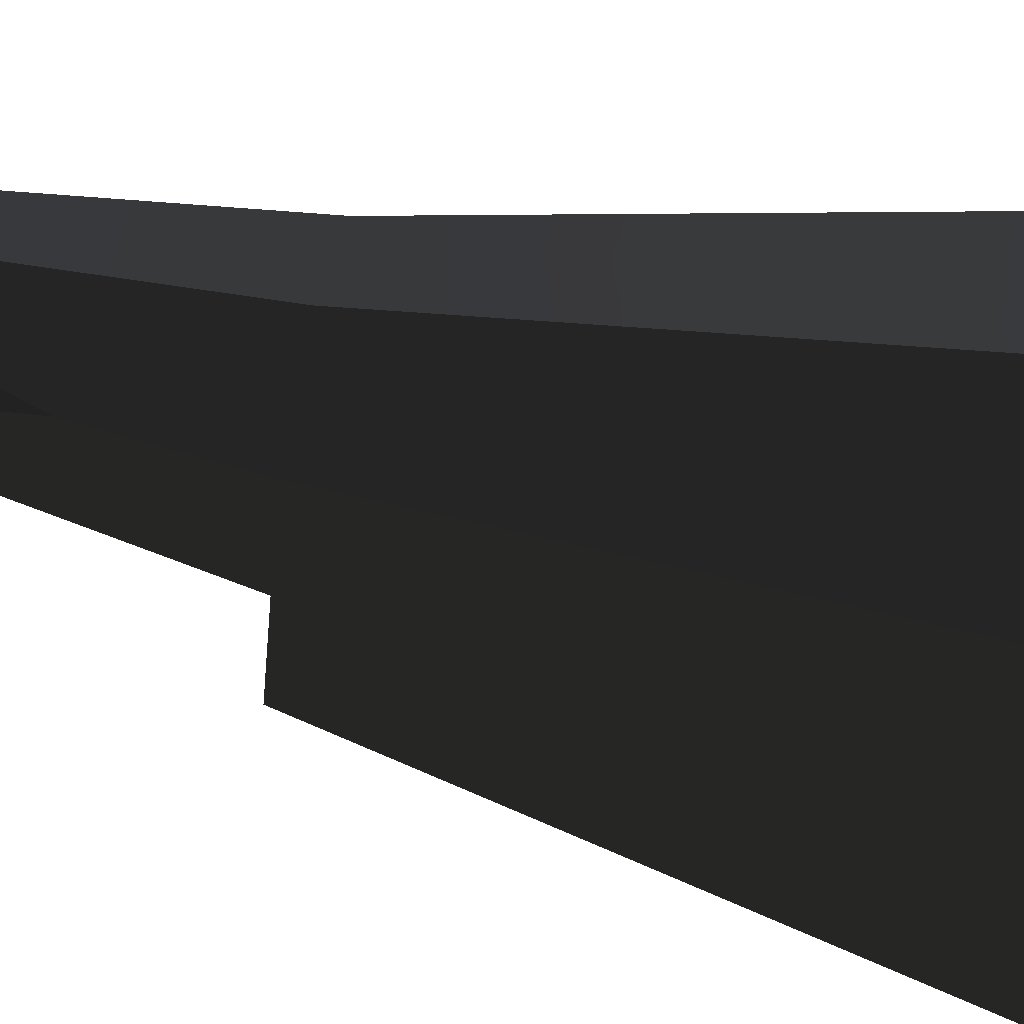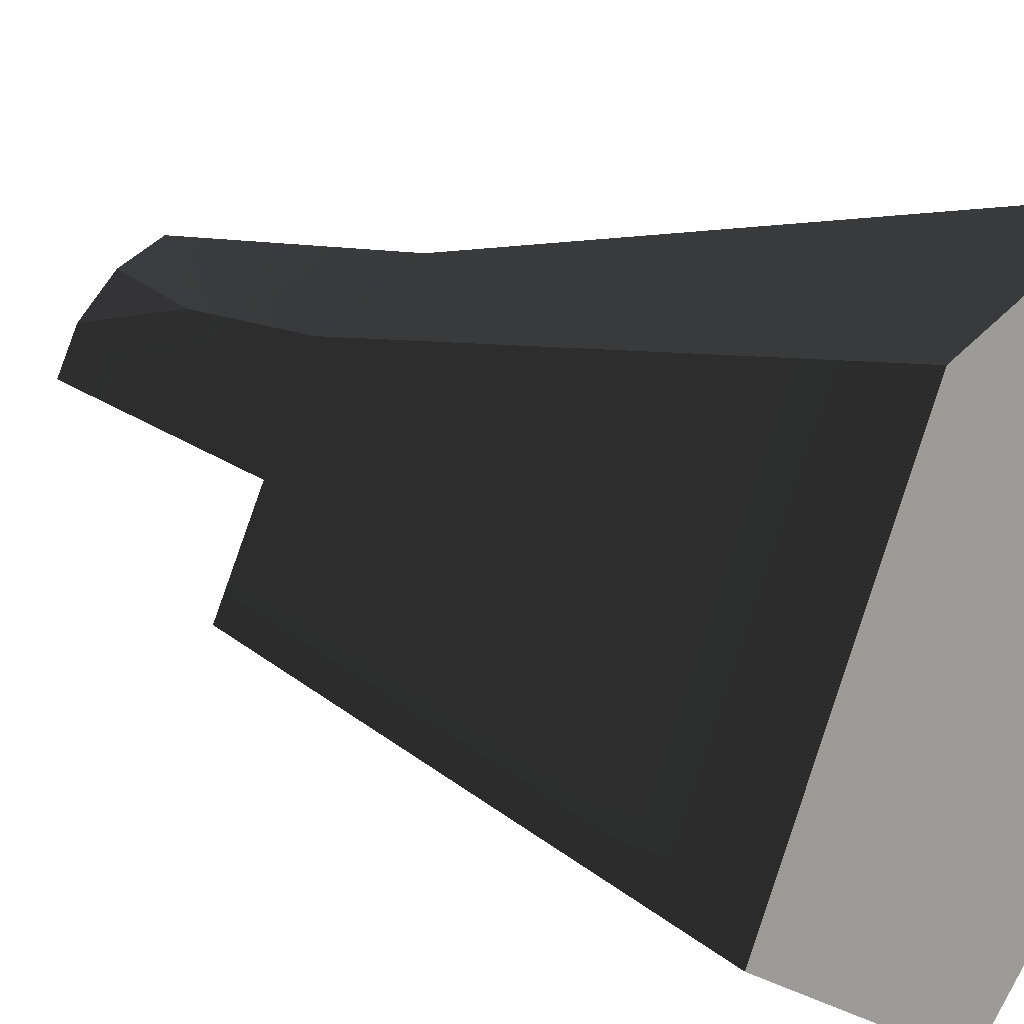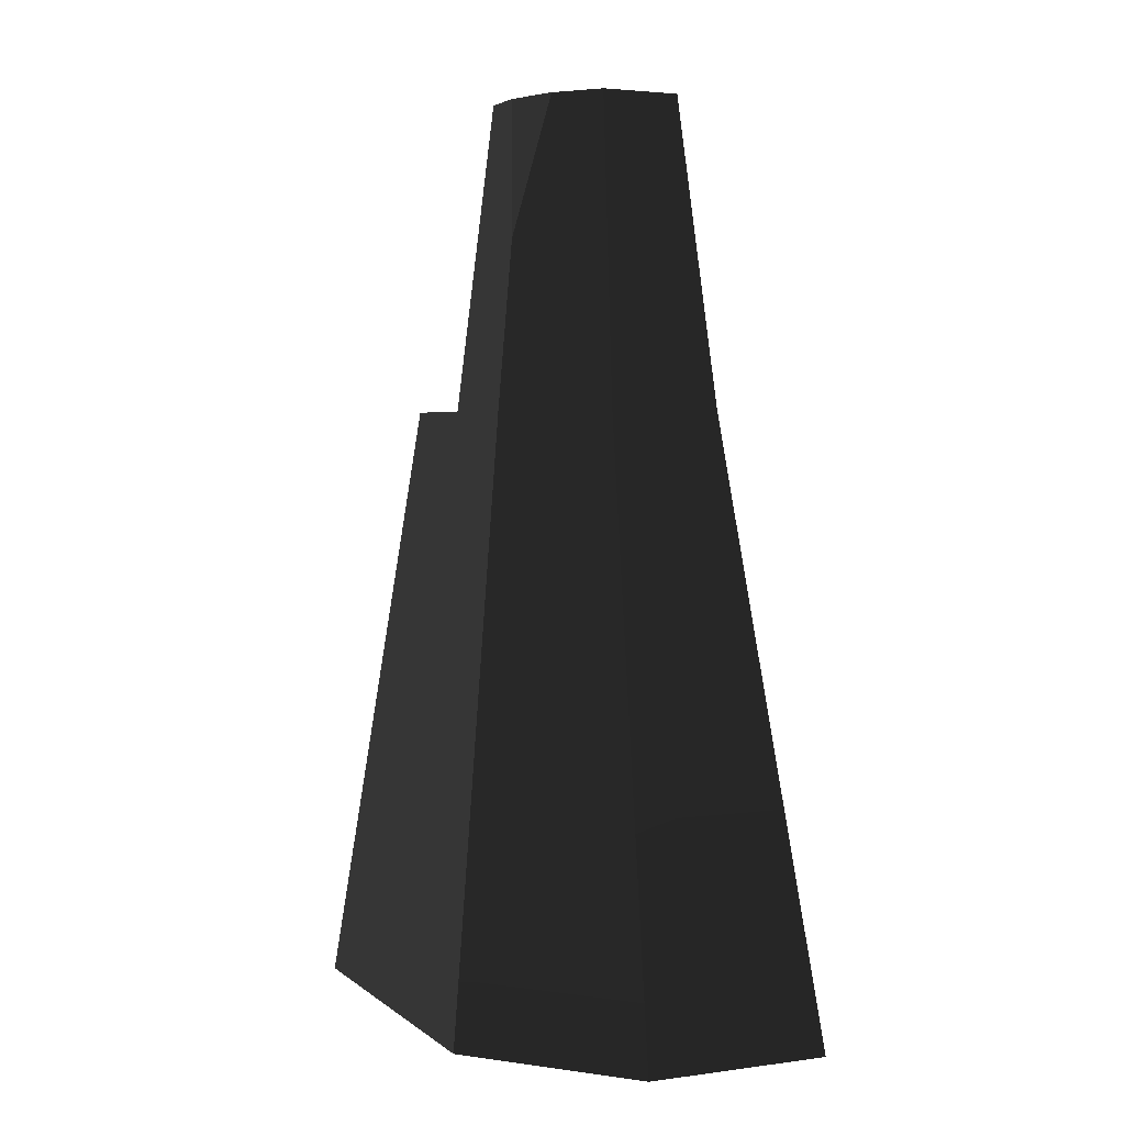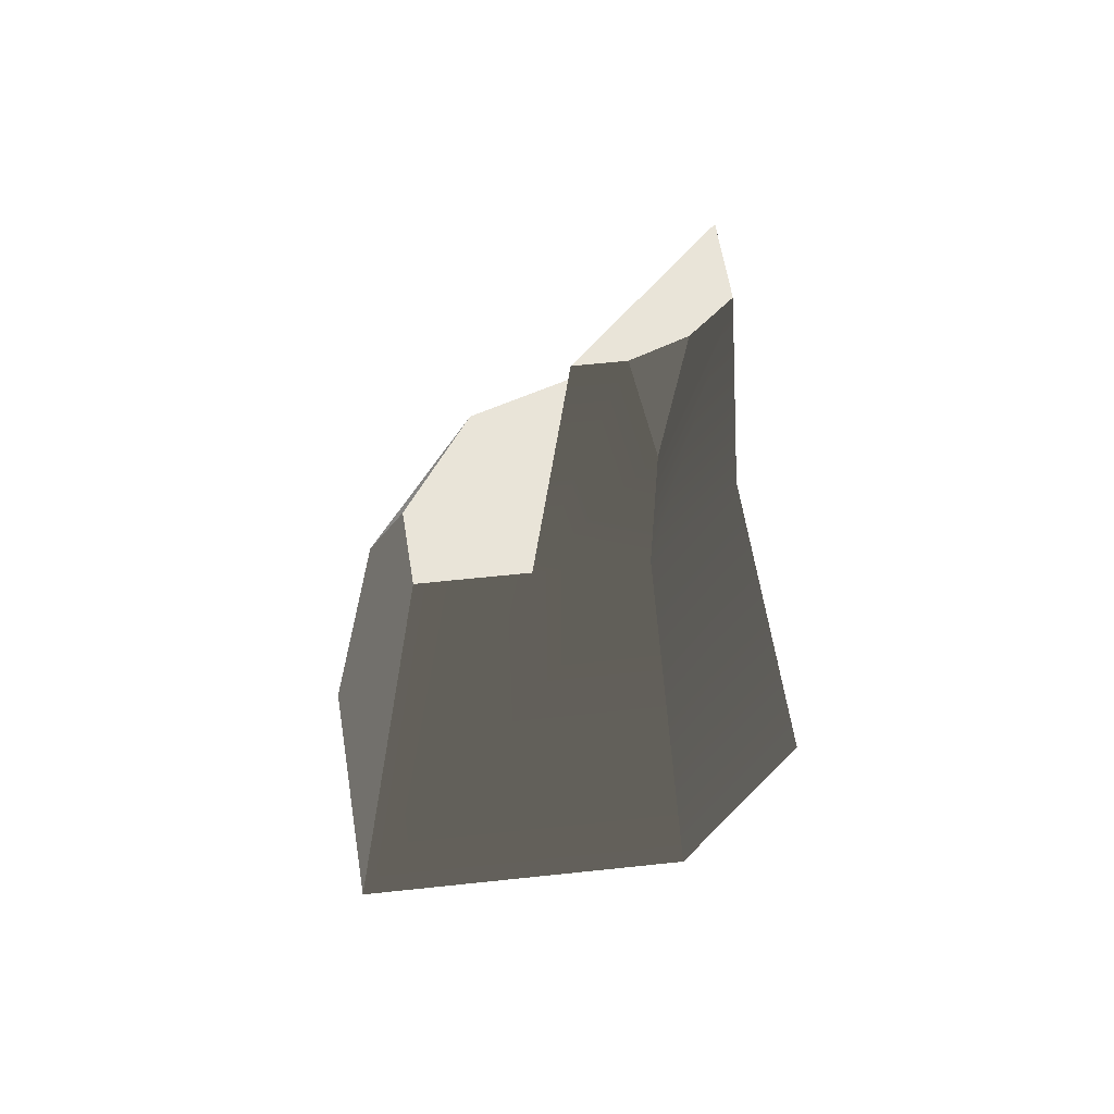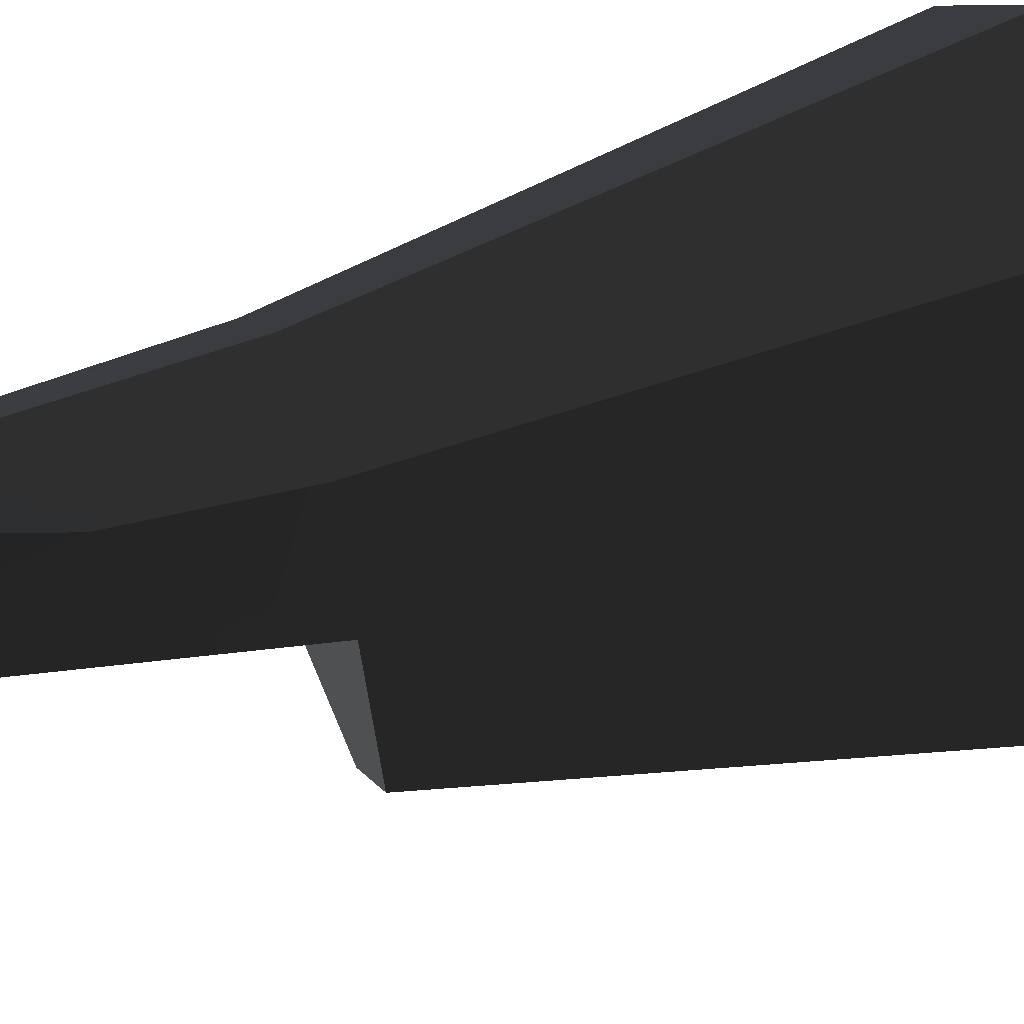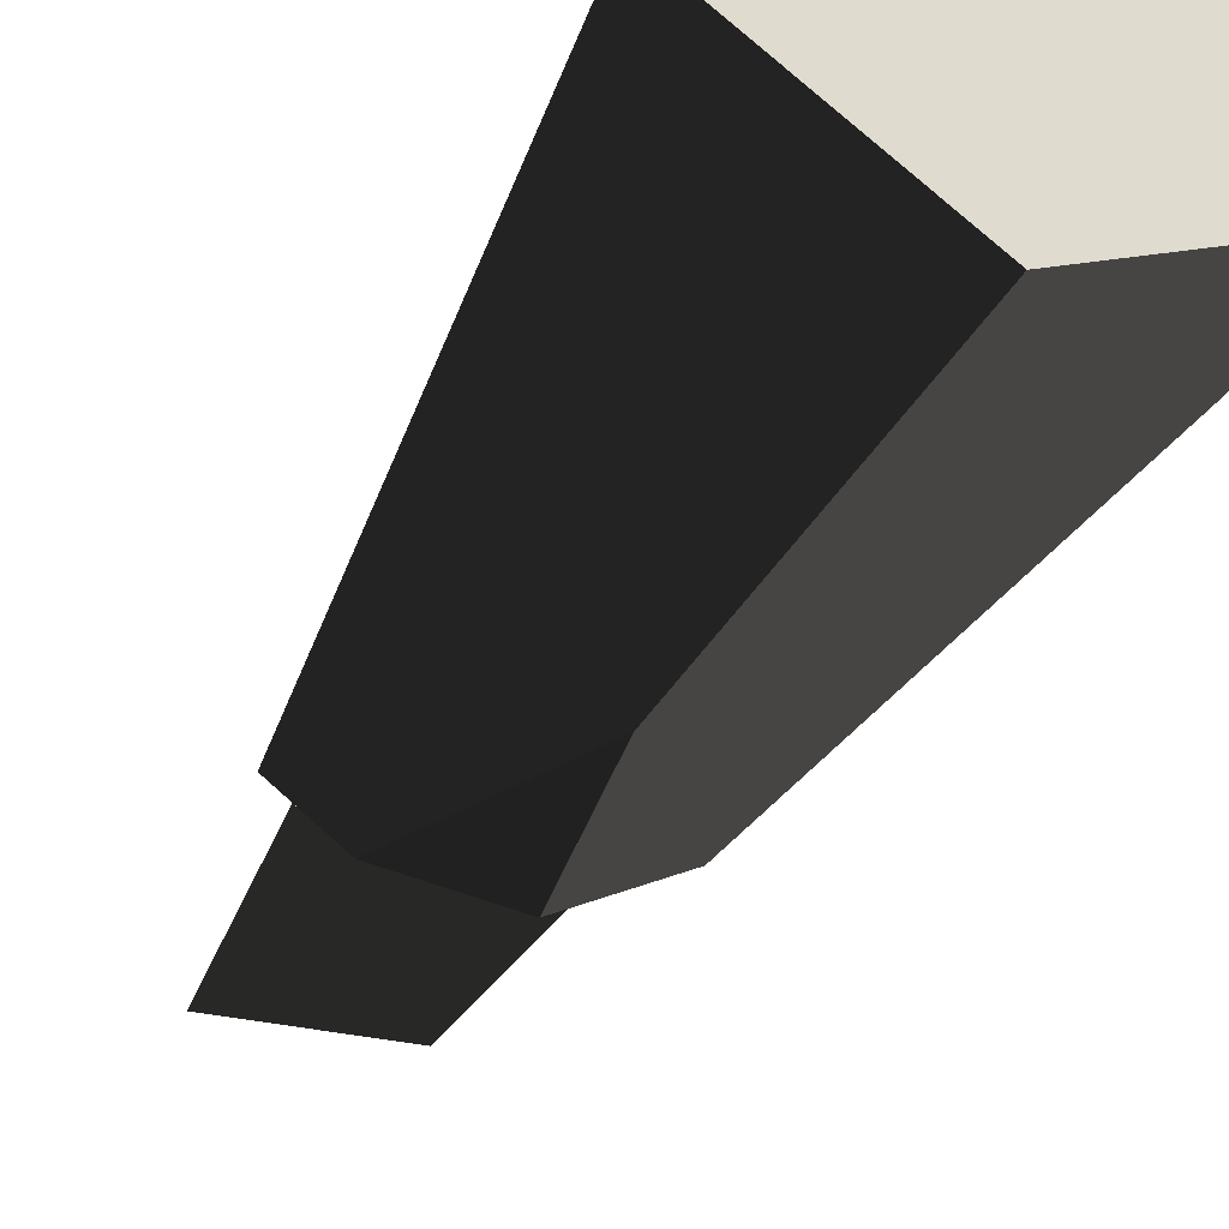
<metadata>
{"format":"obj","ext":"obj","renderer":"f3d","projection":"perspective","resolution":1024,"background":"white","views":[{"elev":69.4,"azim":-77.5,"up":"+Z"},{"elev":14.9,"azim":-44.8,"up":"+Z"},{"elev":3.1,"azim":4.1,"up":"+Y"},{"elev":60.5,"azim":-69.1,"up":"+Y"},{"elev":40.5,"azim":-110.8,"up":"+Z"},{"elev":-53.2,"azim":-30.3,"up":"+Z"}]}
</metadata>
<code>
g stone_tall4
v -0.4558 5.159 0.98
v -0.8922 5.159 0.1289
v -0.3454 6.559 0.9434
v -0.3718 7.721 0.6825
v -0.5591 7.721 0.3172
v 1.329 5.159 0.9044
v 0.9954 7.721 0.8601
v 0.497 5.159 1.384
v 0.4134 7.721 1.196
v -0.01518 7.721 1.014
v 2.214 0 1.507
v 2.214 0 0.1904
v 1.329 5.159 0.1142
v 0.8284 0 2.307
v -0.7597 0 1.633
v -2.214 0 -1.204
v -1.329 5.159 -0.7222
v -0.3024 0 -2.307
v -0.7492 5.159 -1.057
v 0.3115 5.159 -0.8952
v -0.2251 3.297 -1.718
f 2 1 3
f 3 4 2
f 4 5 2
f 6 2 5
f 5 7 6
f 1 8 9
f 9 3 1
f 9 10 3
f 8 6 7
f 7 9 8
f 6 11 12
f 12 13 6
f 15 14 8
f 8 1 15
f 14 11 6
f 6 8 14
f 16 15 1
f 1 2 16
f 2 17 16
f 15 16 18
f 18 14 15
f 18 12 14
f 12 11 14
f 19 17 2
f 2 6 19
f 6 20 19
f 6 13 20
f 7 5 4
f 4 10 7
f 10 9 7
f 18 16 17
f 17 21 18
f 17 19 21
f 12 18 21
f 21 13 12
f 21 20 13
f 21 19 20
f 3 10 4

</code>
